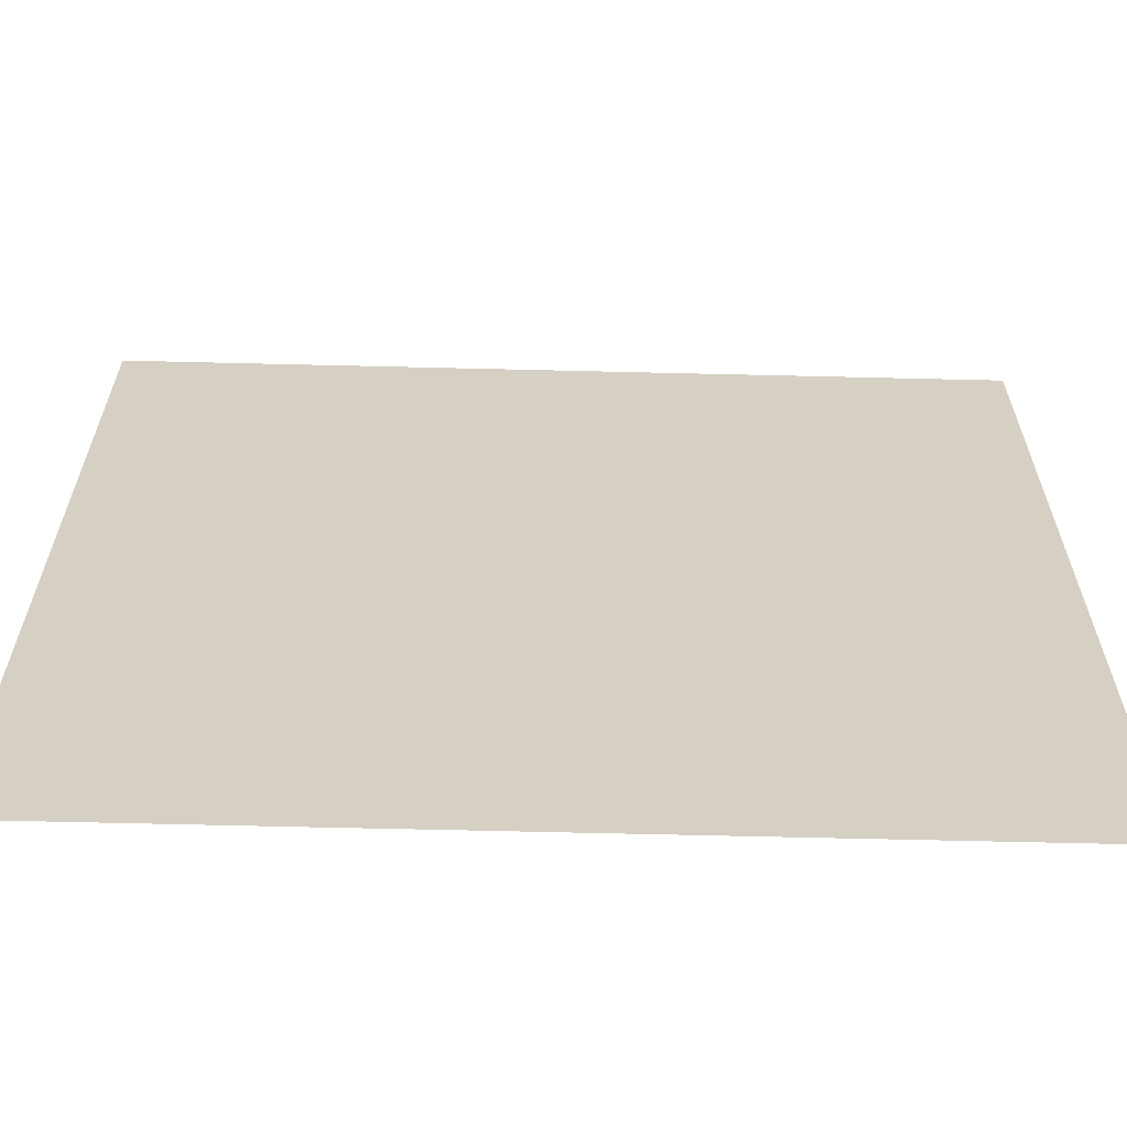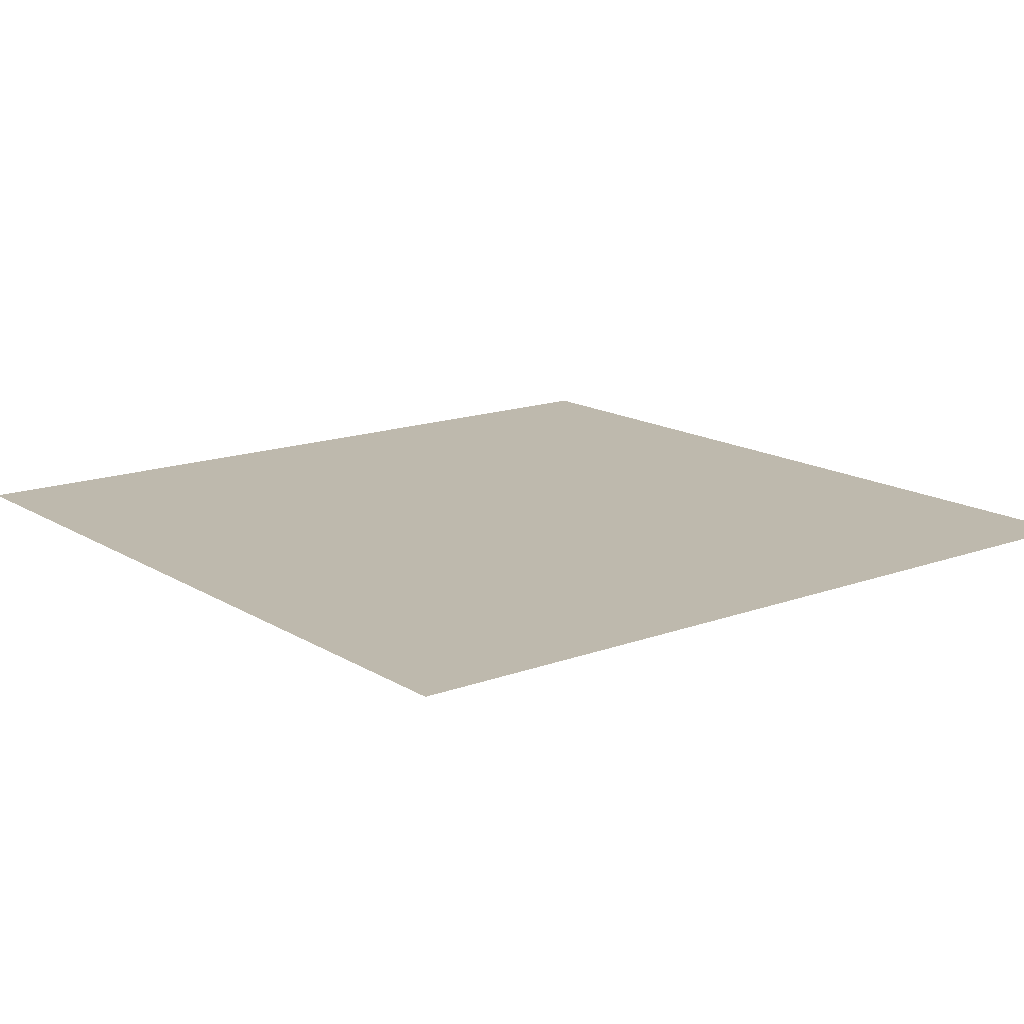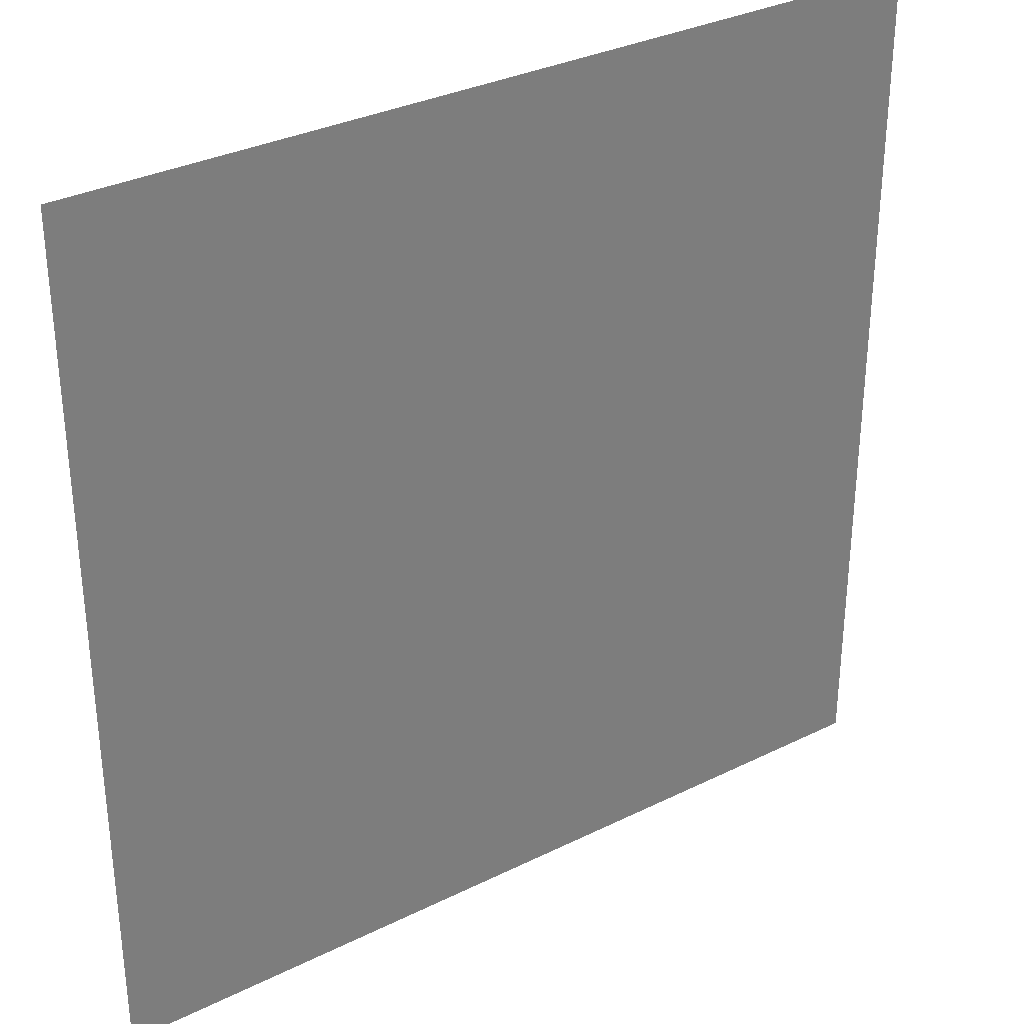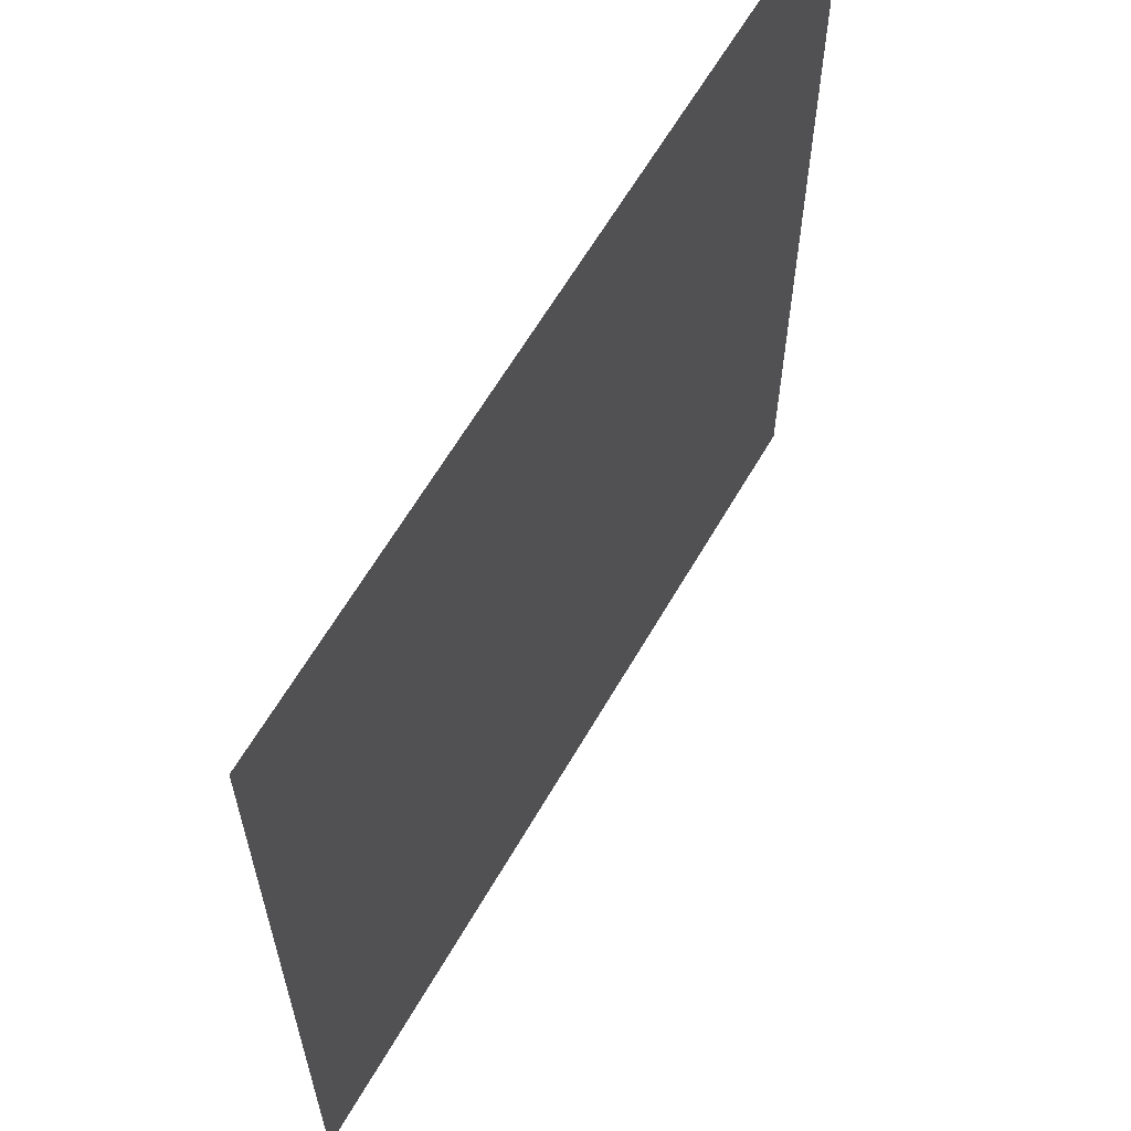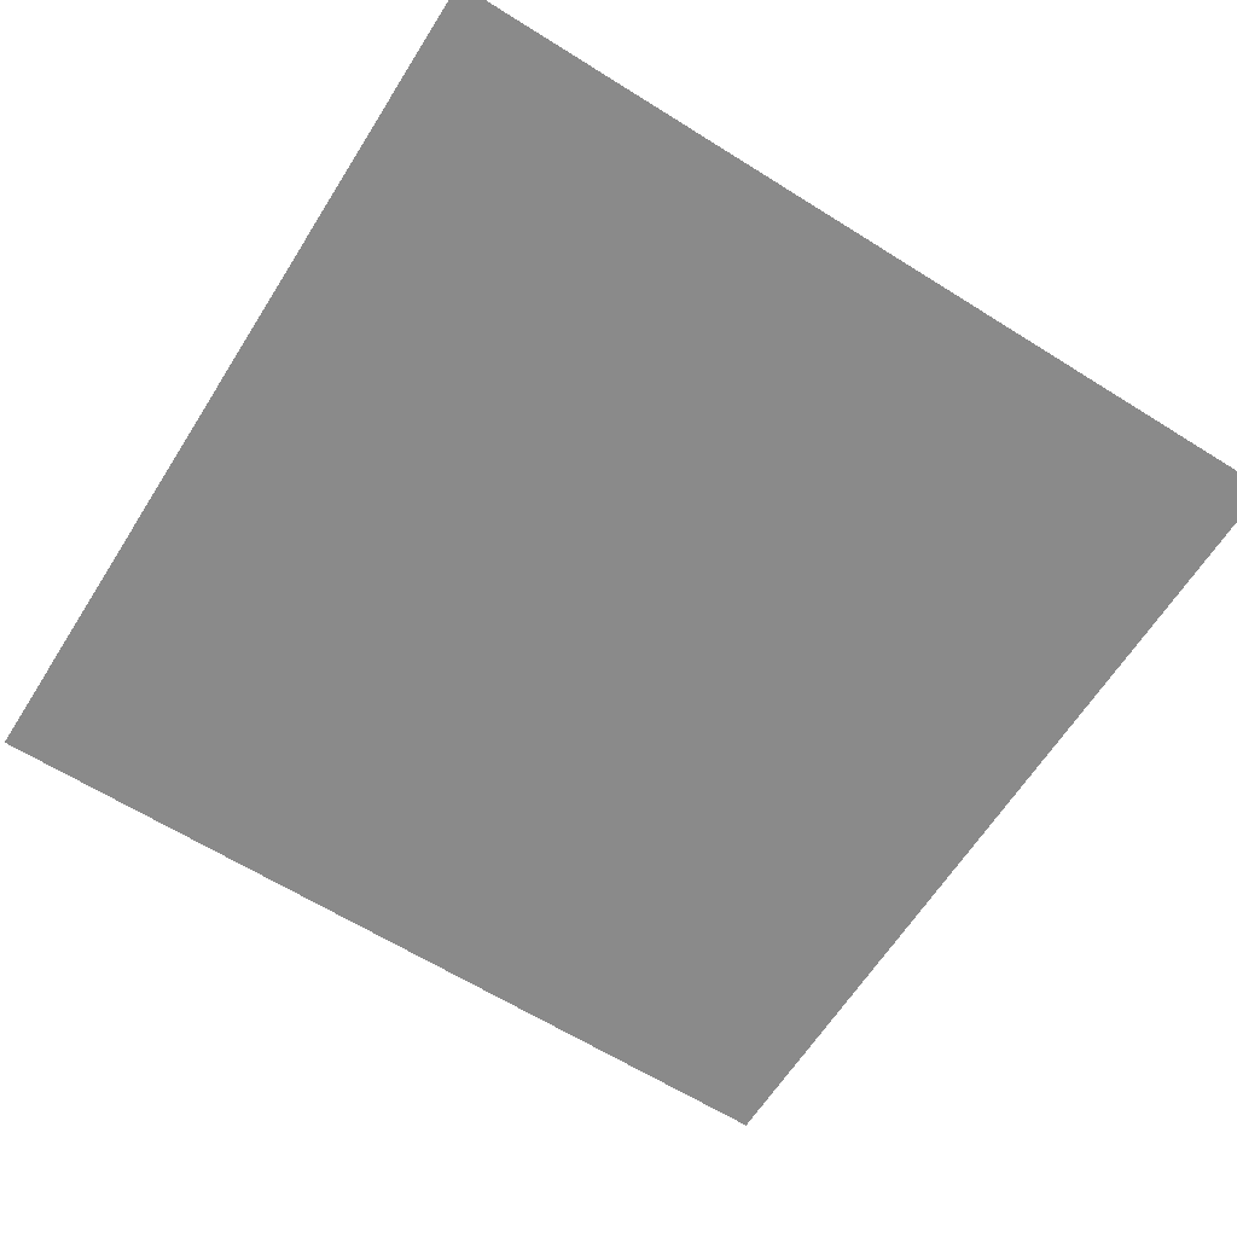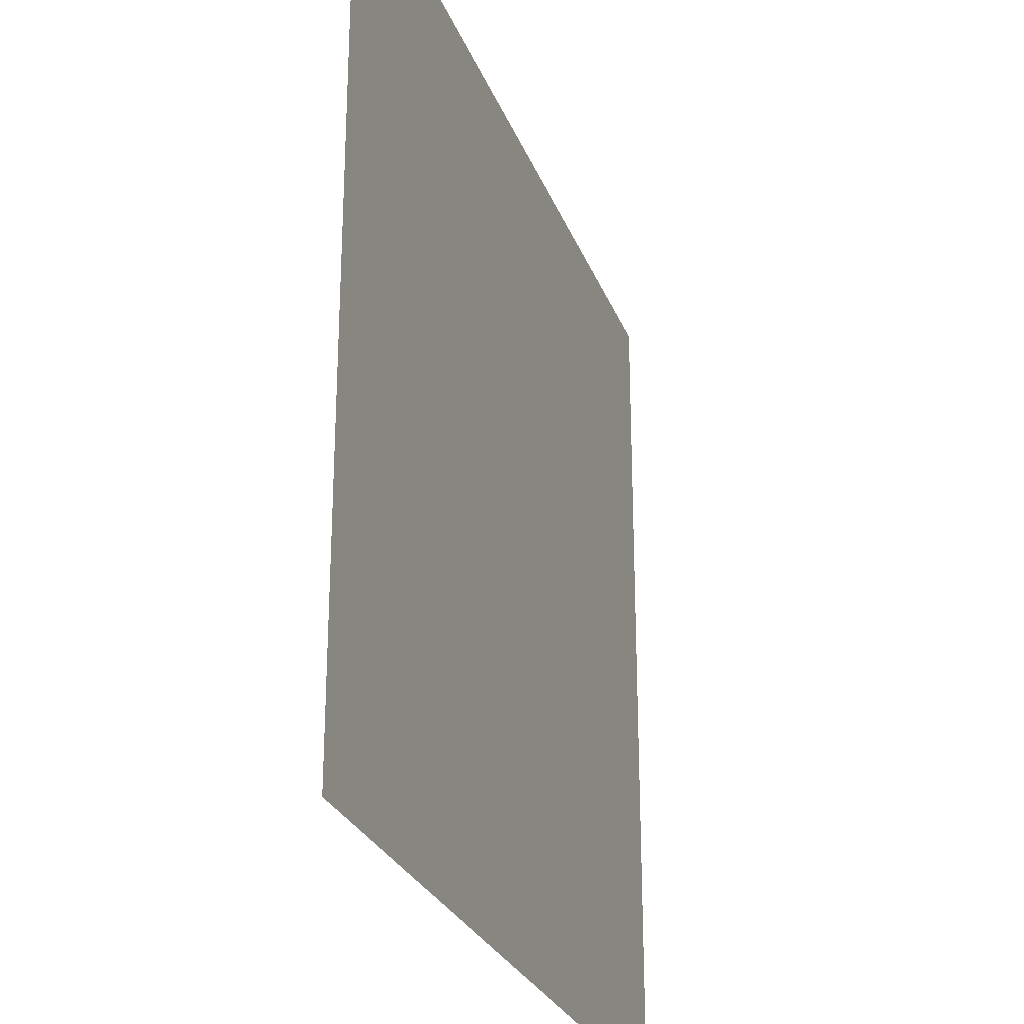
<metadata>
{"format":"obj","ext":"obj","renderer":"f3d","projection":"perspective","resolution":1024,"background":"white","views":[{"elev":-64.0,"azim":-1.4,"up":"+Y"},{"elev":15.2,"azim":-128.0,"up":"+Z"},{"elev":32.6,"azim":145.5,"up":"+Y"},{"elev":62.7,"azim":-60.0,"up":"+Y"},{"elev":-63.6,"azim":-32.3,"up":"+Z"},{"elev":-26.7,"azim":-71.9,"up":"+Y"}]}
</metadata>
<code>
v 0 -0.32 0
v -0.32 -0.32 0
v -0.32 0 0
v 0 0 0
v -0.64 -0.32 0
v -0.64 0 0
v -0.96 -0.32 0
v -0.96 0 0
v -1.28 -0.32 0
v -1.28 0 0
v -1.6 -0.32 0
v -1.6 0 0
v -1.92 -0.32 0
v -1.92 0 0
v -2.24 -0.32 0
v -2.24 0 0
v -2.56 -0.32 0
v -2.56 0 0
v -2.88 -0.32 0
v -2.88 0 0
v -3.2 -0.32 0
v -3.2 0 0
v 0 -0.64 0
v -0.32 -0.64 0
v -0.64 -0.64 0
v -0.96 -0.64 0
v -1.28 -0.64 0
v -1.6 -0.64 0
v -1.92 -0.64 0
v -2.24 -0.64 0
v -2.56 -0.64 0
v -2.88 -0.64 0
v -3.2 -0.64 0
v 0 -0.96 0
v -0.32 -0.96 0
v -0.64 -0.96 0
v -0.96 -0.96 0
v -1.28 -0.96 0
v -1.6 -0.96 0
v -1.92 -0.96 0
v -2.24 -0.96 0
v -2.56 -0.96 0
v -2.88 -0.96 0
v -3.2 -0.96 0
v 0 -1.28 0
v -0.32 -1.28 0
v -0.64 -1.28 0
v -0.96 -1.28 0
v -1.28 -1.28 0
v -1.6 -1.28 0
v -1.92 -1.28 0
v -2.24 -1.28 0
v -2.56 -1.28 0
v -2.88 -1.28 0
v -3.2 -1.28 0
v 0 -1.6 0
v -0.32 -1.6 0
v -0.64 -1.6 0
v -0.96 -1.6 0
v -1.28 -1.6 0
v -1.6 -1.6 0
v -1.92 -1.6 0
v -2.24 -1.6 0
v -2.56 -1.6 0
v -2.88 -1.6 0
v -3.2 -1.6 0
v 0 -1.92 0
v -0.32 -1.92 0
v -0.64 -1.92 0
v -0.96 -1.92 0
v -1.28 -1.92 0
v -1.6 -1.92 0
v -1.92 -1.92 0
v -2.24 -1.92 0
v -2.56 -1.92 0
v -2.88 -1.92 0
v -3.2 -1.92 0
v 0 -2.24 0
v -0.32 -2.24 0
v -0.64 -2.24 0
v -0.96 -2.24 0
v -1.28 -2.24 0
v -1.6 -2.24 0
v -1.92 -2.24 0
v -2.24 -2.24 0
v -2.56 -2.24 0
v -2.88 -2.24 0
v -3.2 -2.24 0
v 0 -2.56 0
v -0.32 -2.56 0
v -0.64 -2.56 0
v -0.96 -2.56 0
v -1.28 -2.56 0
v -1.6 -2.56 0
v -1.92 -2.56 0
v -2.24 -2.56 0
v -2.56 -2.56 0
v -2.88 -2.56 0
v -3.2 -2.56 0
v 0 -2.88 0
v -0.32 -2.88 0
v -0.64 -2.88 0
v -0.96 -2.88 0
v -1.28 -2.88 0
v -1.6 -2.88 0
v -1.92 -2.88 0
v -2.24 -2.88 0
v -2.56 -2.88 0
v -2.88 -2.88 0
v -3.2 -2.88 0
v 0 -3.2 0
v -0.32 -3.2 0
v -0.64 -3.2 0
v -0.96 -3.2 0
v -1.28 -3.2 0
v -1.6 -3.2 0
v -1.92 -3.2 0
v -2.24 -3.2 0
v -2.56 -3.2 0
v -2.88 -3.2 0
v -3.2 -3.2 0
g mesh_0001
f 1 2 3 4
f 2 5 6 3
f 5 7 8 6
f 7 9 10 8
f 9 11 12 10
f 11 13 14 12
f 13 15 16 14
f 15 17 18 16
f 17 19 20 18
f 19 21 22 20
f 23 24 2 1
f 24 25 5 2
f 25 26 7 5
f 26 27 9 7
f 27 28 11 9
f 28 29 13 11
f 29 30 15 13
f 30 31 17 15
f 31 32 19 17
f 32 33 21 19
f 34 35 24 23
f 35 36 25 24
f 36 37 26 25
f 37 38 27 26
f 38 39 28 27
f 39 40 29 28
f 40 41 30 29
f 41 42 31 30
f 42 43 32 31
f 43 44 33 32
f 45 46 35 34
f 46 47 36 35
f 47 48 37 36
f 48 49 38 37
f 49 50 39 38
f 50 51 40 39
f 51 52 41 40
f 52 53 42 41
f 53 54 43 42
f 54 55 44 43
f 56 57 46 45
f 57 58 47 46
f 58 59 48 47
f 59 60 49 48
f 60 61 50 49
f 61 62 51 50
f 62 63 52 51
f 63 64 53 52
f 64 65 54 53
f 65 66 55 54
f 67 68 57 56
f 68 69 58 57
f 69 70 59 58
f 70 71 60 59
f 71 72 61 60
f 72 73 62 61
f 73 74 63 62
f 74 75 64 63
f 75 76 65 64
f 76 77 66 65
f 78 79 68 67
f 79 80 69 68
f 80 81 70 69
f 81 82 71 70
f 82 83 72 71
f 83 84 73 72
f 84 85 74 73
f 85 86 75 74
f 86 87 76 75
f 87 88 77 76
f 89 90 79 78
f 90 91 80 79
f 91 92 81 80
f 92 93 82 81
f 93 94 83 82
f 94 95 84 83
f 95 96 85 84
f 96 97 86 85
f 97 98 87 86
f 98 99 88 87
f 100 101 90 89
f 101 102 91 90
f 102 103 92 91
f 103 104 93 92
f 104 105 94 93
f 105 106 95 94
f 106 107 96 95
f 107 108 97 96
f 108 109 98 97
f 109 110 99 98
f 111 112 101 100
f 112 113 102 101
f 113 114 103 102
f 114 115 104 103
f 115 116 105 104
f 116 117 106 105
f 117 118 107 106
f 118 119 108 107
f 119 120 109 108
f 120 121 110 109
g mesh_0002
f 36 37 26 25
f 40 41 30 29
f 42 43 32 31
f 59 60 49 48
f 63 64 53 52
f 84 85 74 73
f 102 103 92 91
g mesh_0003
f 1 2 3 4
f 2 5 6 3
f 5 7 8 6
f 7 9 10 8
f 9 11 12 10
f 11 13 14 12
f 13 15 16 14
f 15 17 18 16
f 17 19 20 18
f 19 21 22 20
f 23 24 2 1
f 24 25 5 2
f 25 26 7 5
f 26 27 9 7
f 27 28 11 9
f 28 29 13 11
f 29 30 15 13
f 30 31 17 15
f 31 32 19 17
f 32 33 21 19
f 34 35 24 23
f 43 44 33 32
f 45 46 35 34
f 54 55 44 43
f 56 57 46 45
f 65 66 55 54
f 67 68 57 56
f 76 77 66 65
f 78 79 68 67
f 87 88 77 76
f 89 90 79 78
f 98 99 88 87
f 100 101 90 89
f 109 110 99 98
f 111 112 101 100
f 112 113 102 101
f 113 114 103 102
f 114 115 104 103
f 115 116 105 104
f 116 117 106 105
f 117 118 107 106
f 118 119 108 107
f 119 120 109 108
f 120 121 110 109
g mesh_0004
f 1 2 3 4
f 2 5 6 3
f 5 7 8 6
f 7 9 10 8
f 11 13 14 12
f 13 15 16 14
f 15 17 18 16
f 17 19 20 18
f 19 21 22 20
f 23 24 2 1
f 32 33 21 19
f 34 35 24 23
f 36 37 26 25
f 40 41 30 29
f 43 44 33 32
f 45 46 35 34
f 54 55 44 43
f 56 57 46 45
f 65 66 55 54
f 67 68 57 56
f 76 77 66 65
f 78 79 68 67
f 87 88 77 76
f 89 90 79 78
f 98 99 88 87
f 100 101 90 89
f 109 110 99 98
f 111 112 101 100
f 112 113 102 101
f 113 114 103 102
f 114 115 104 103
f 115 116 105 104
f 116 117 106 105
f 117 118 107 106
f 118 119 108 107
f 119 120 109 108
f 120 121 110 109

</code>
